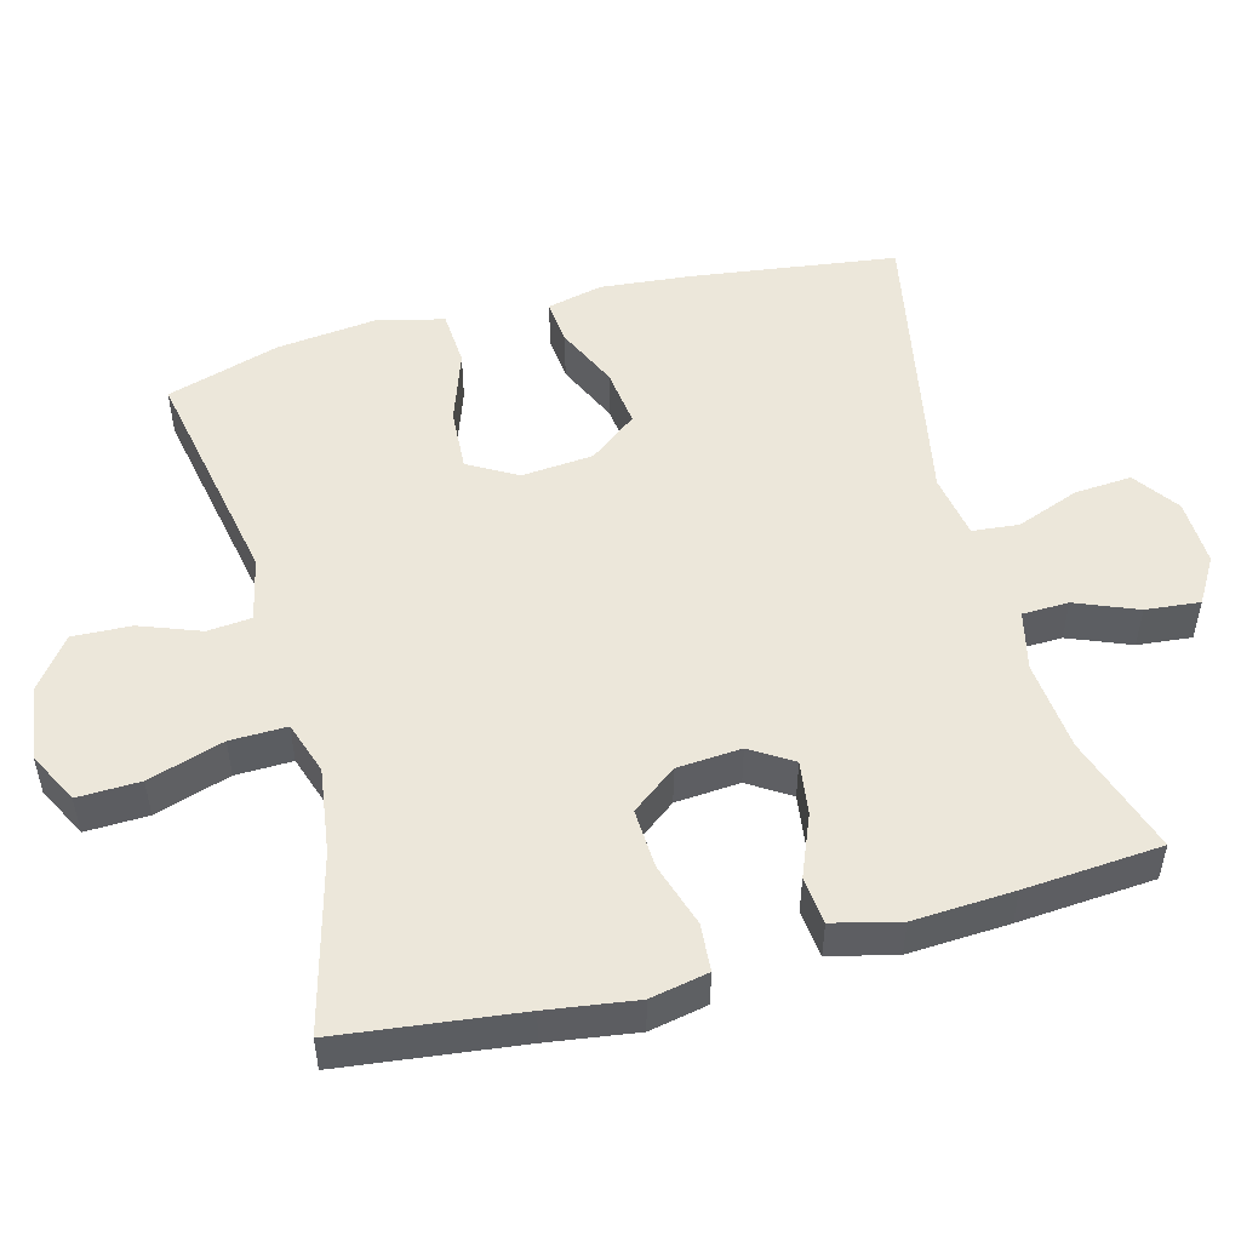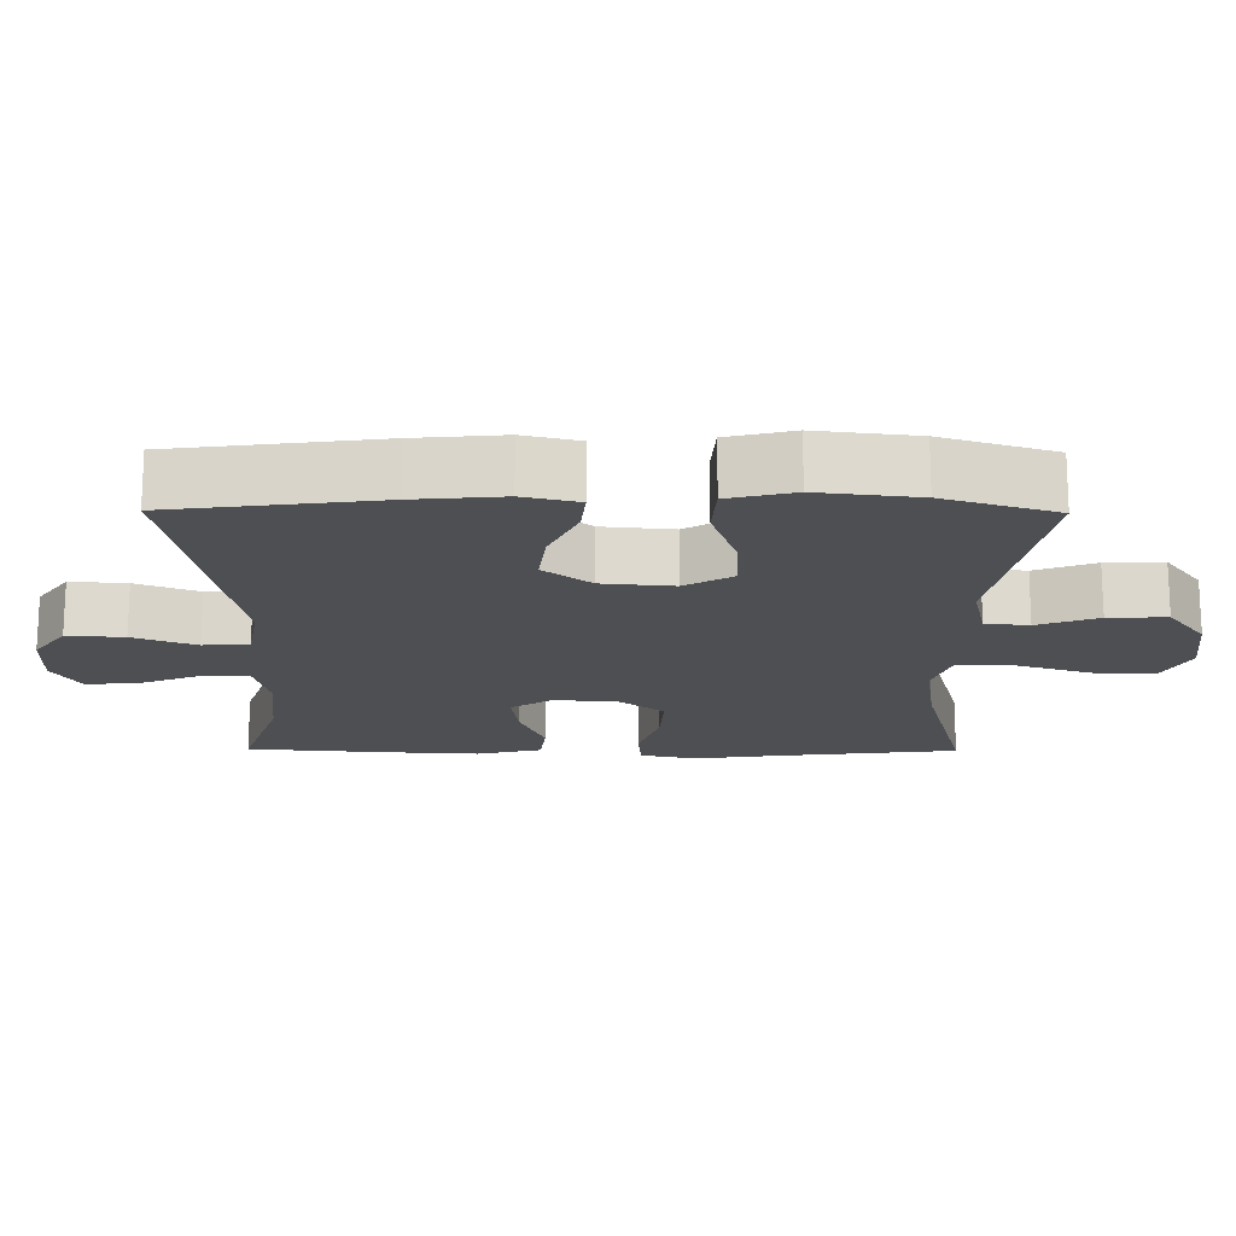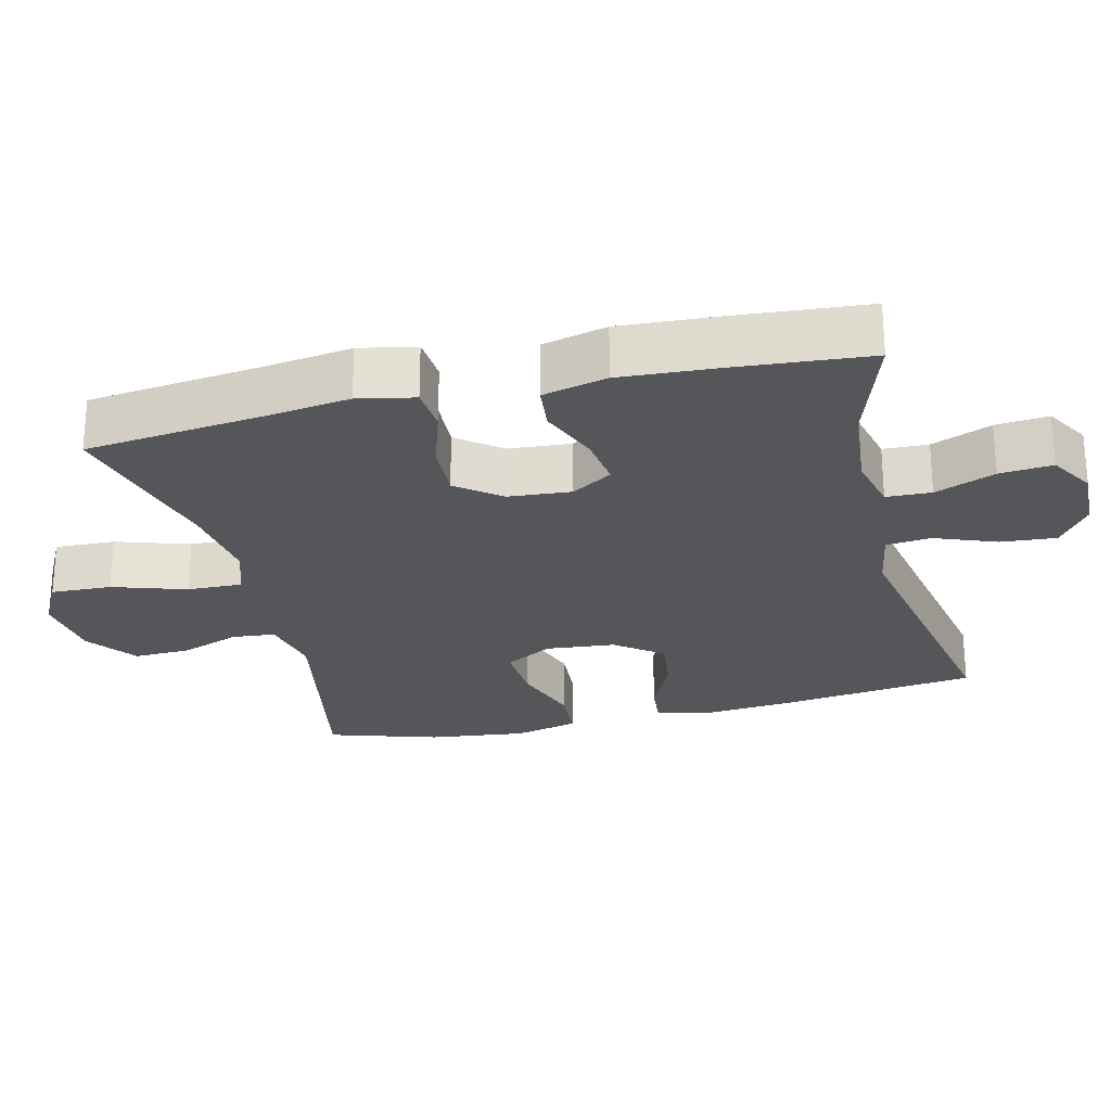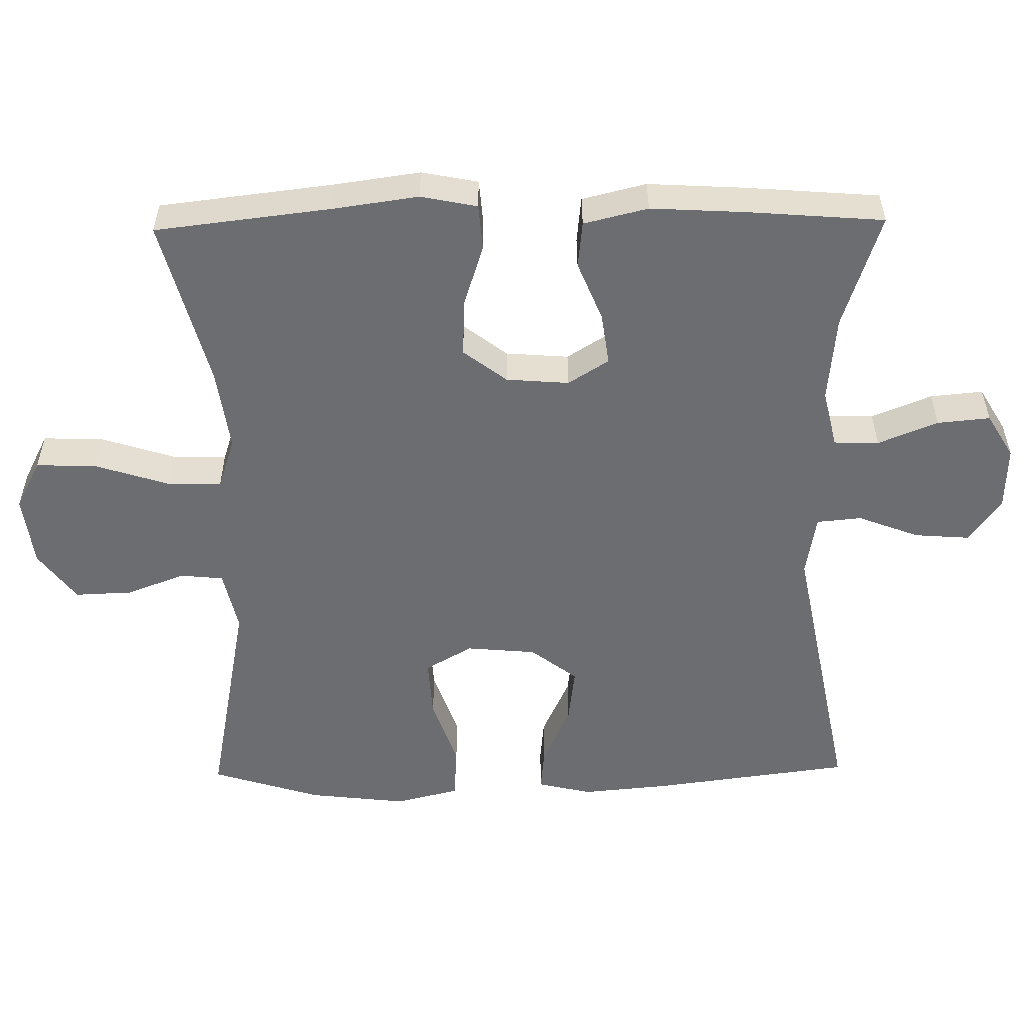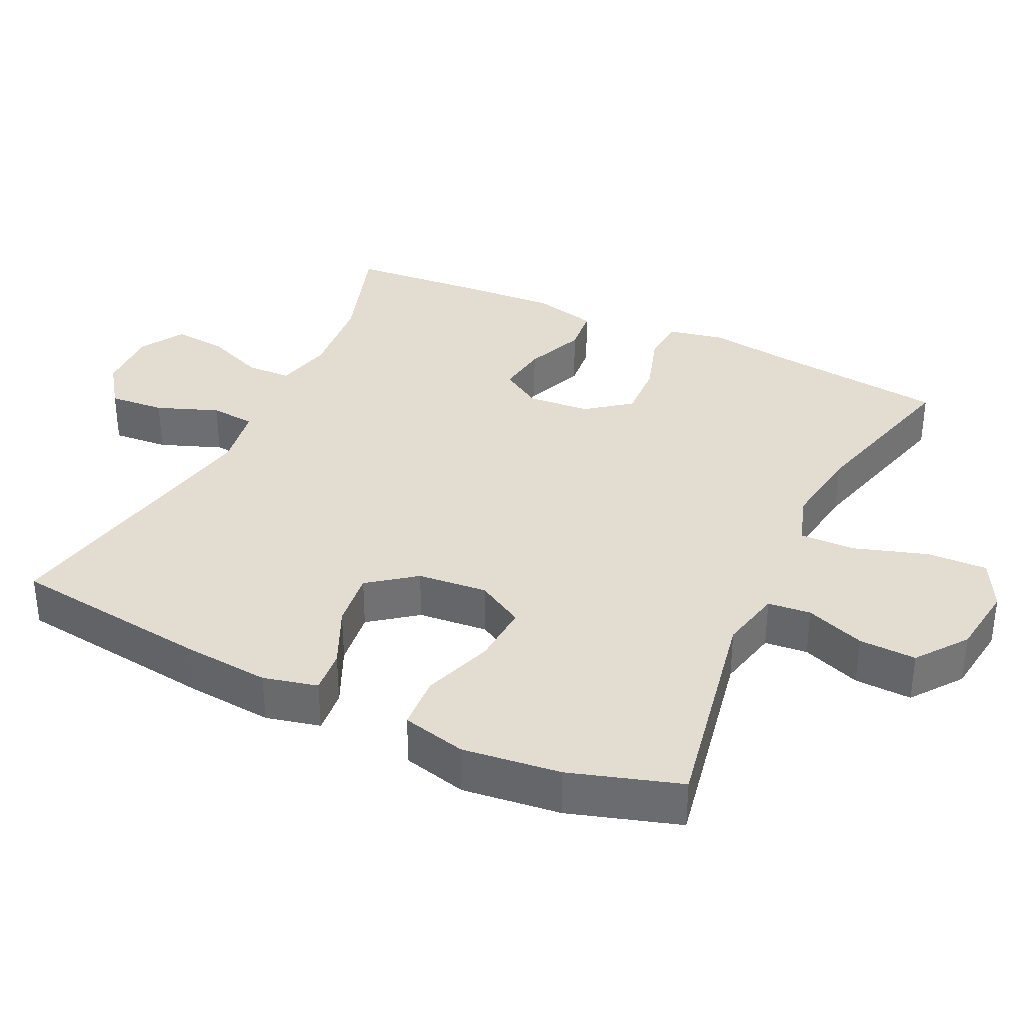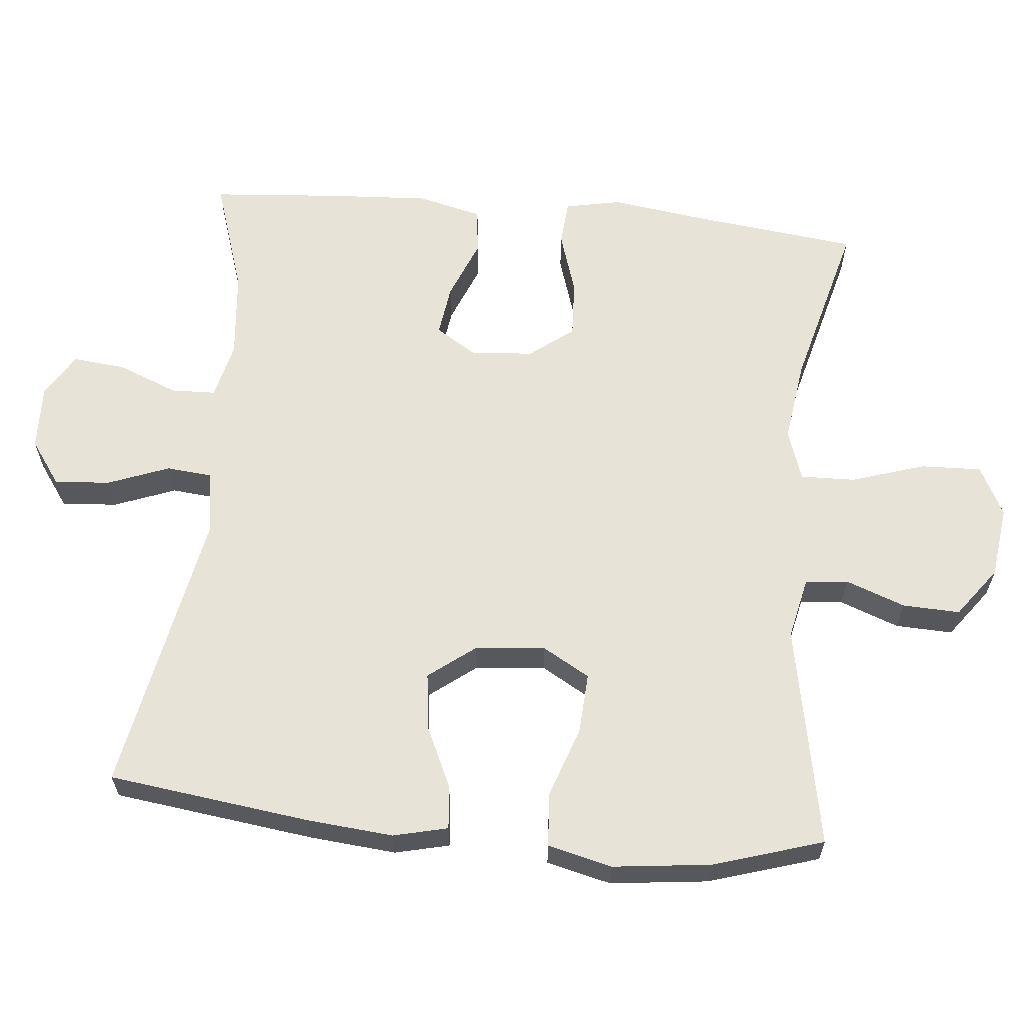
<metadata>
{"format":"obj","ext":"obj","renderer":"f3d","projection":"perspective","resolution":1024,"background":"white","views":[{"elev":51.2,"azim":-104.8,"up":"+Y"},{"elev":-17.5,"azim":89.5,"up":"+Y"},{"elev":-25.4,"azim":-76.4,"up":"+Y"},{"elev":-54.0,"azim":-89.1,"up":"+Y"},{"elev":35.1,"azim":115.5,"up":"+Y"},{"elev":62.2,"azim":95.5,"up":"+Y"}]}
</metadata>
<code>
v -0.5 0.07 0.5
v -0.338 0.07 0.447
v -0.214 0.07 0.435
v -0.134 0.07 0.454
v -0.132 0.07 0.517
v -0.166 0.07 0.601
v -0.173 0.07 0.675
v -0.111 0.07 0.712
v -0.02 0.07 0.709
v 0.042 0.07 0.665
v 0.036 0.07 0.587
v 0.003 0.07 0.501
v 0.009 0.07 0.438
v 0.097 0.07 0.423
v 0.5 0.07 0.5
v 0.537 0.07 0.218
v 0.548 0.07 0.097
v 0.53 0.07 0.021
v 0.468 0.07 0.027
v 0.383 0.07 0.066
v 0.303 0.07 0.076
v 0.253 0.07 0.011
v 0.244 0.07 -0.087
v 0.282 0.07 -0.153
v 0.367 0.07 -0.148
v 0.466 0.07 -0.114
v 0.542 0.07 -0.119
v 0.564 0.07 -0.209
v 0.548 0.07 -0.346
v 0.5 0.07 -0.5
v 0.188 0.07 -0.44
v 0.101 0.07 -0.459
v 0.095 0.07 -0.519
v 0.126 0.07 -0.602
v 0.129 0.07 -0.682
v 0.059 0.07 -0.734
v -0.042 0.07 -0.747
v -0.112 0.07 -0.711
v -0.109 0.07 -0.626
v -0.076 0.07 -0.523
v -0.074 0.07 -0.446
v -0.146 0.07 -0.422
v -0.262 0.07 -0.438
v -0.5 0.07 -0.5
v -0.529 0.07 -0.255
v -0.546 0.07 -0.134
v -0.53 0.07 -0.055
v -0.466 0.07 -0.05
v -0.378 0.07 -0.078
v -0.297 0.07 -0.082
v -0.25 0.07 -0.021
v -0.243 0.07 0.067
v -0.279 0.07 0.124
v -0.352 0.07 0.114
v -0.436 0.07 0.08
v -0.501 0.07 0.087
v -0.523 0.07 0.177
v -0.515 0.07 0.314
v -0.5 0 0.5
v -0.338 0 0.447
v -0.214 0 0.435
v -0.134 0 0.454
v -0.132 0 0.517
v -0.166 0 0.601
v -0.173 0 0.675
v -0.111 0 0.712
v -0.02 0 0.709
v 0.042 0 0.665
v 0.036 0 0.587
v 0.003 0 0.501
v 0.009 0 0.438
v 0.097 0 0.423
v 0.5 0 0.5
v 0.537 0 0.218
v 0.548 0 0.097
v 0.53 0 0.021
v 0.468 0 0.027
v 0.383 0 0.066
v 0.303 0 0.076
v 0.253 0 0.011
v 0.244 0 -0.087
v 0.282 0 -0.153
v 0.367 0 -0.148
v 0.466 0 -0.114
v 0.542 0 -0.119
v 0.564 0 -0.209
v 0.548 0 -0.346
v 0.5 0 -0.5
v 0.188 0 -0.44
v 0.101 0 -0.459
v 0.095 0 -0.519
v 0.126 0 -0.602
v 0.129 0 -0.682
v 0.059 0 -0.734
v -0.042 0 -0.747
v -0.112 0 -0.711
v -0.109 0 -0.626
v -0.076 0 -0.523
v -0.074 0 -0.446
v -0.146 0 -0.422
v -0.262 0 -0.438
v -0.5 0 -0.5
v -0.529 0 -0.255
v -0.546 0 -0.134
v -0.53 0 -0.055
v -0.466 0 -0.05
v -0.378 0 -0.078
v -0.297 0 -0.082
v -0.25 0 -0.021
v -0.243 0 0.067
v -0.279 0 0.124
v -0.352 0 0.114
v -0.436 0 0.08
v -0.501 0 0.087
v -0.523 0 0.177
v -0.515 0 0.314
f 57 58 1 2
f 54 55 56 57
f 53 54 57 2
f 52 53 2 3
f 46 47 48 49
f 45 46 49 50
f 43 44 45 50
f 42 43 50 51
f 37 38 39 40
f 37 40 41
f 36 37 41
f 33 34 35 36
f 32 33 36 41
f 31 32 41 42
f 29 30 31
f 25 26 27 28
f 24 25 28 29
f 17 18 19 20
f 17 20 21
f 14 15 16 17
f 13 14 17 21
f 9 10 11 12
f 9 12 13
f 8 9 13
f 5 6 7 8
f 4 5 8 13
f 52 3 4 13
f 24 29 31 42
f 23 24 42 51
f 22 23 51 52
f 13 21 22 52
f 60 59 116 115
f 115 114 113 112
f 60 115 112 111
f 61 60 111 110
f 107 106 105 104
f 108 107 104 103
f 108 103 102 101
f 109 108 101 100
f 98 97 96 95
f 99 98 95
f 99 95 94
f 94 93 92 91
f 99 94 91 90
f 100 99 90 89
f 89 88 87
f 86 85 84 83
f 87 86 83 82
f 78 77 76 75
f 79 78 75
f 75 74 73 72
f 79 75 72 71
f 70 69 68 67
f 71 70 67
f 71 67 66
f 66 65 64 63
f 71 66 63 62
f 71 62 61 110
f 100 89 87 82
f 109 100 82 81
f 110 109 81 80
f 110 80 79 71
f 1 59 60 2
f 2 60 61 3
f 3 61 62 4
f 4 62 63 5
f 5 63 64 6
f 6 64 65 7
f 7 65 66 8
f 8 66 67 9
f 9 67 68 10
f 10 68 69 11
f 11 69 70 12
f 12 70 71 13
f 13 71 72 14
f 14 72 73 15
f 15 73 74 16
f 16 74 75 17
f 17 75 76 18
f 18 76 77 19
f 19 77 78 20
f 20 78 79 21
f 21 79 80 22
f 22 80 81 23
f 23 81 82 24
f 24 82 83 25
f 25 83 84 26
f 26 84 85 27
f 27 85 86 28
f 28 86 87 29
f 29 87 88 30
f 30 88 89 31
f 31 89 90 32
f 32 90 91 33
f 33 91 92 34
f 34 92 93 35
f 35 93 94 36
f 36 94 95 37
f 37 95 96 38
f 38 96 97 39
f 39 97 98 40
f 40 98 99 41
f 41 99 100 42
f 42 100 101 43
f 43 101 102 44
f 44 102 103 45
f 45 103 104 46
f 46 104 105 47
f 47 105 106 48
f 48 106 107 49
f 49 107 108 50
f 50 108 109 51
f 51 109 110 52
f 52 110 111 53
f 53 111 112 54
f 54 112 113 55
f 55 113 114 56
f 56 114 115 57
f 57 115 116 58
f 58 116 59 1

</code>
